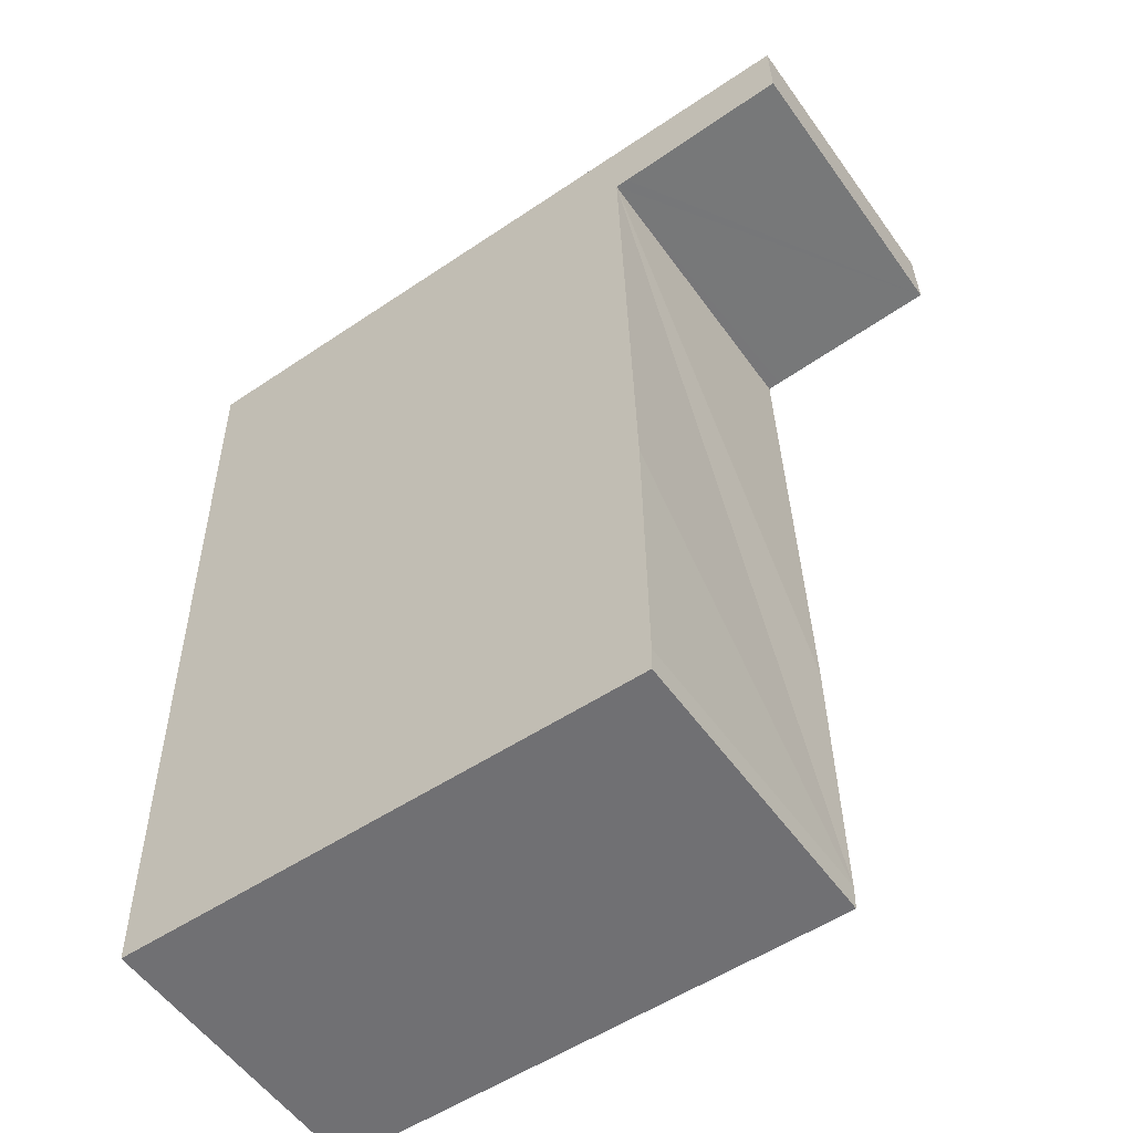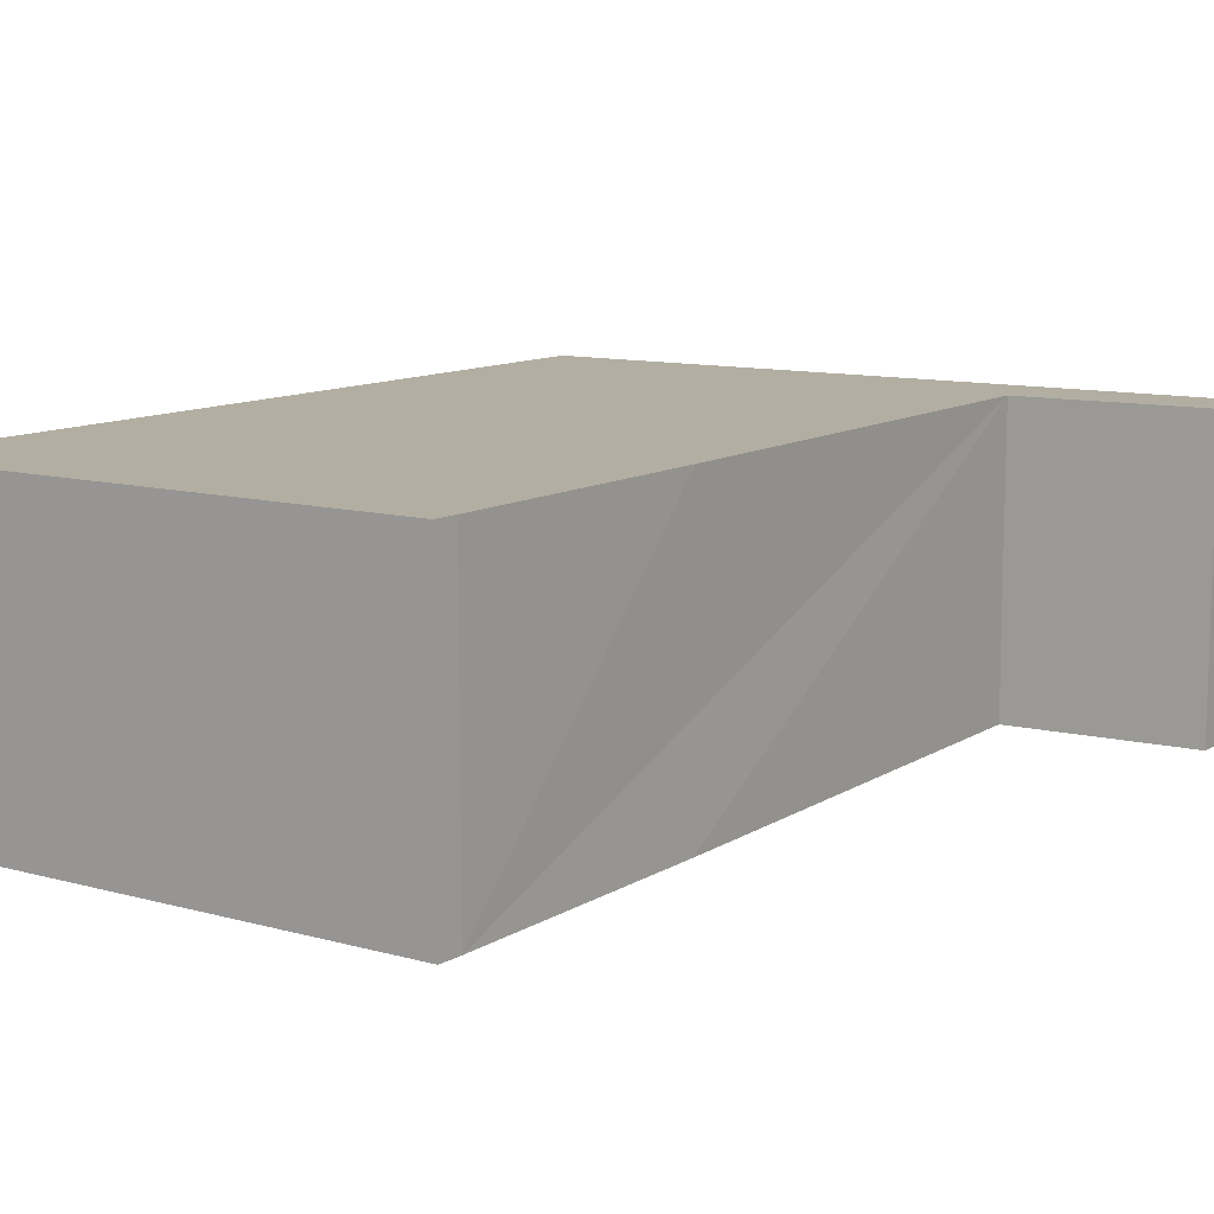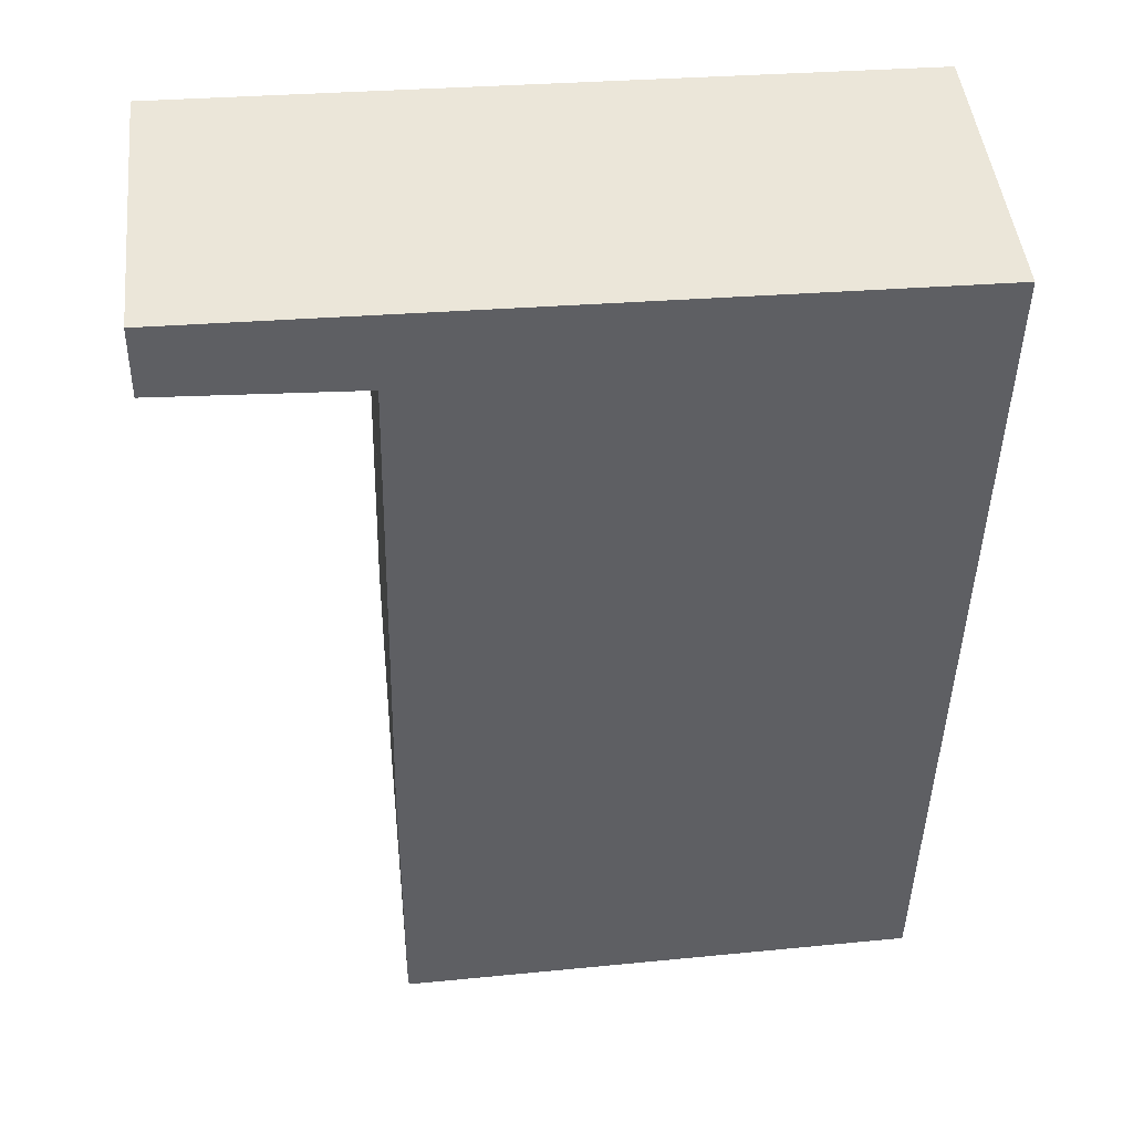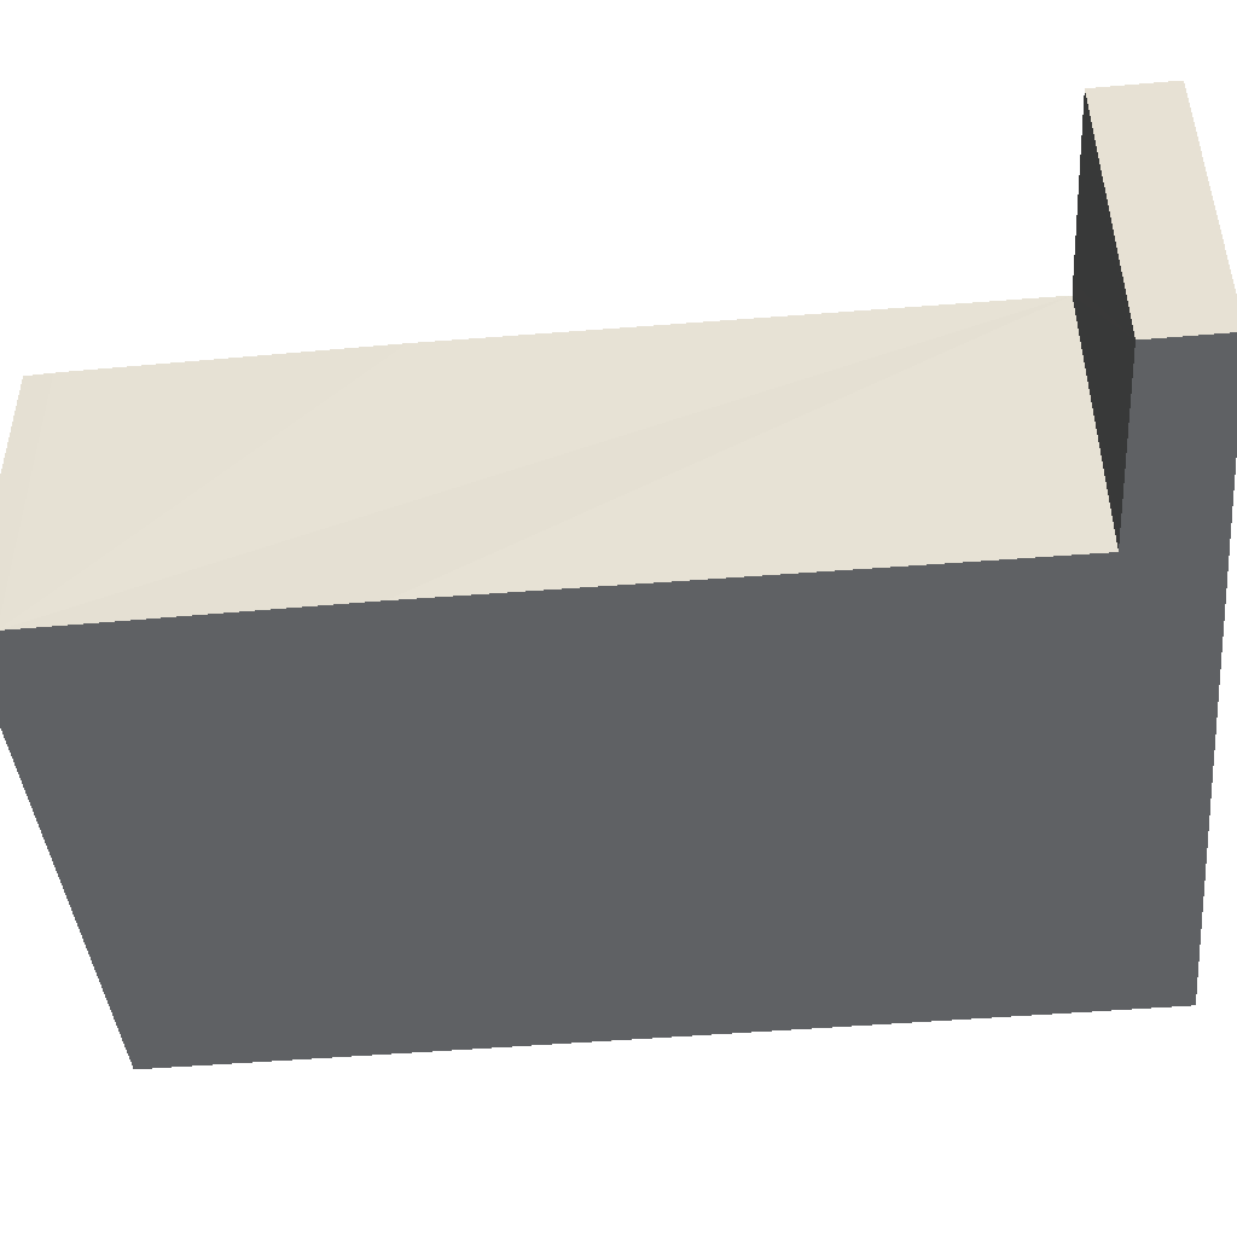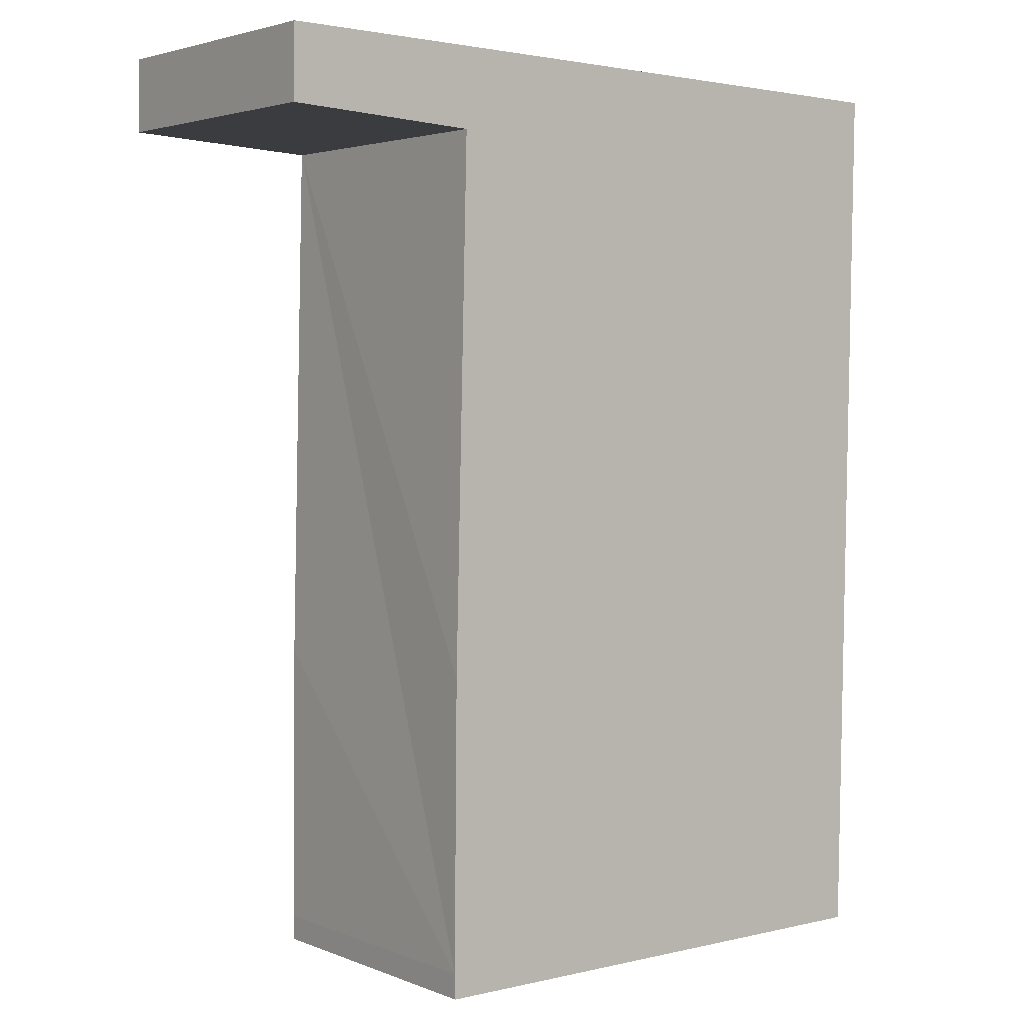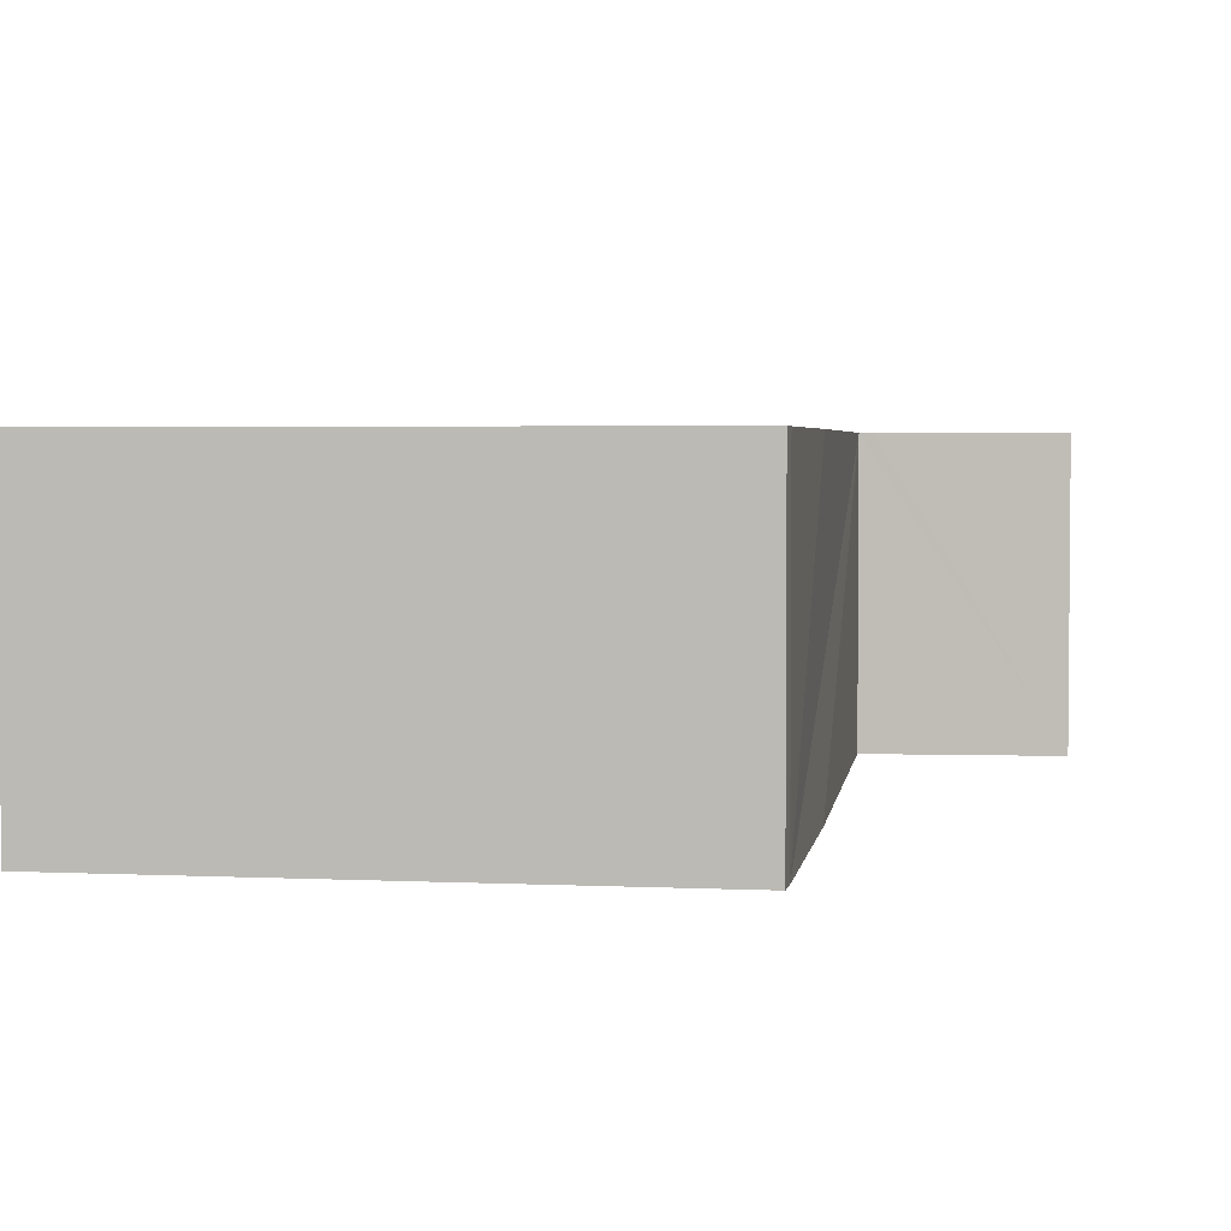
<metadata>
{"format":"obj","ext":"obj","renderer":"f3d","projection":"perspective","resolution":1024,"background":"white","views":[{"elev":-55.3,"azim":-145.0,"up":"+Z"},{"elev":10.7,"azim":-145.5,"up":"+Y"},{"elev":46.4,"azim":-6.1,"up":"+Z"},{"elev":-45.9,"azim":-83.4,"up":"+Y"},{"elev":3.2,"azim":-37.3,"up":"+Z"},{"elev":3.3,"azim":-171.1,"up":"+Y"}]}
</metadata>
<code>
v  1.858 3.111 -8.653
v  7.384 3.111 -8.878
v  1.864 3.111 -8.917
v  7.551 3.111 0.579
v  1.887 3.111 -5.635
v  2.02 3.111 -0.111
v  1.885 3.111 -0.104
v  0 3.111 1.905e-16
v  0.013 3.111 0.763
v  1.899 3.111 0.717
v  0 0 0
v  0.013 -4.672e-17 0.763
v  1.864 5.46e-16 -8.917
v  1.858 5.298e-16 -8.653
v  1.887 3.45e-16 -5.635
v  2.02 6.797e-18 -0.111
v  1.899 -4.39e-17 0.717
v  7.551 -3.545e-17 0.579
v  7.384 5.436e-16 -8.878
v  1.885 6.368e-18 -0.104
g defaultobject
f 1 2 3
f 2 1 4
f 4 1 5
f 4 5 6
f 4 6 7
f 4 7 8
f 4 8 9
f 4 9 10
f 11 9 8
f 9 11 12
f 13 1 3
f 1 13 14
f 14 5 1
f 5 14 6
f 6 14 15
f 6 15 16
f 12 10 9
f 10 12 4
f 4 12 17
f 4 17 18
f 18 2 4
f 2 18 19
f 19 3 2
f 3 19 13
f 7 11 8
f 11 7 6
f 11 6 20
f 20 6 16
f 19 18 13
f 14 13 18
f 15 14 18
f 16 15 18
f 17 16 18
f 20 16 17
f 11 20 17
f 12 11 17

</code>
